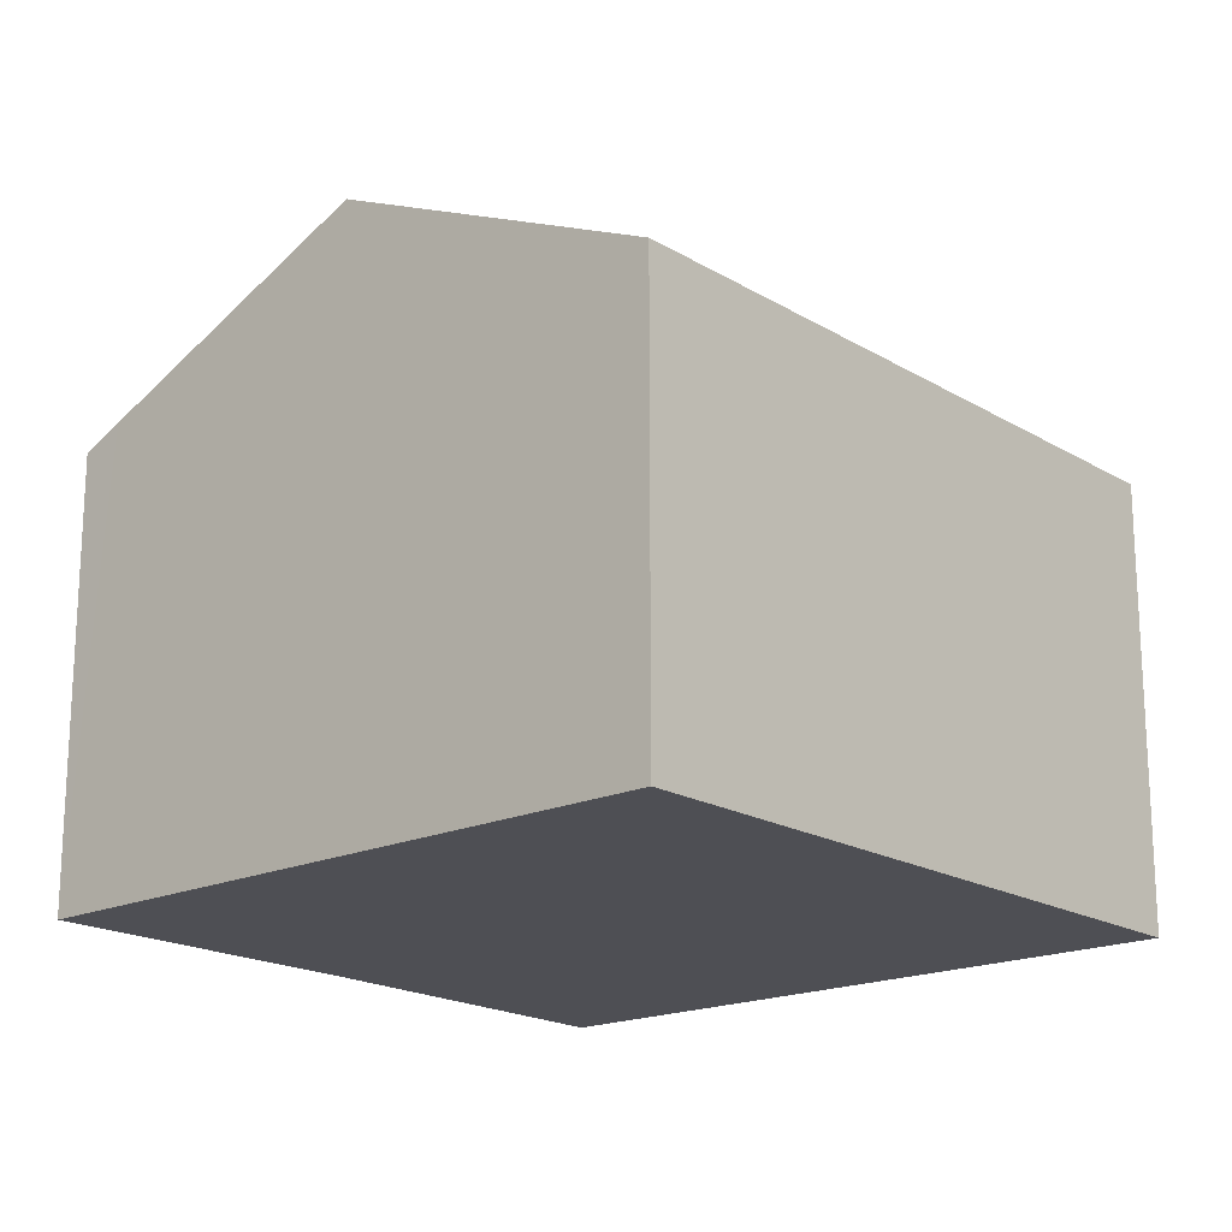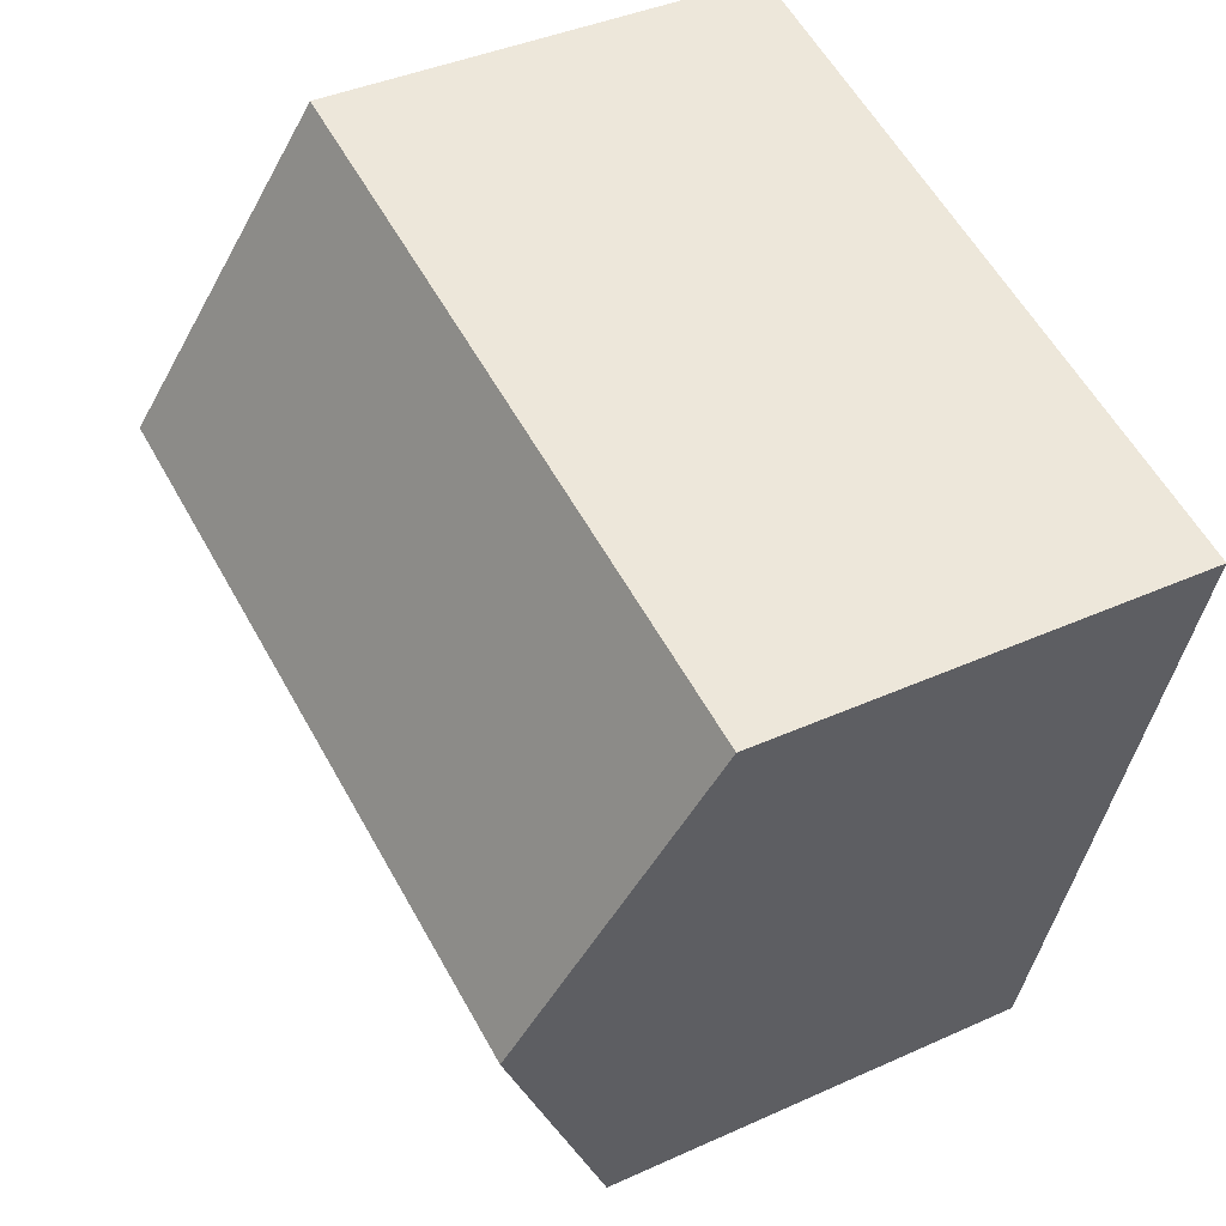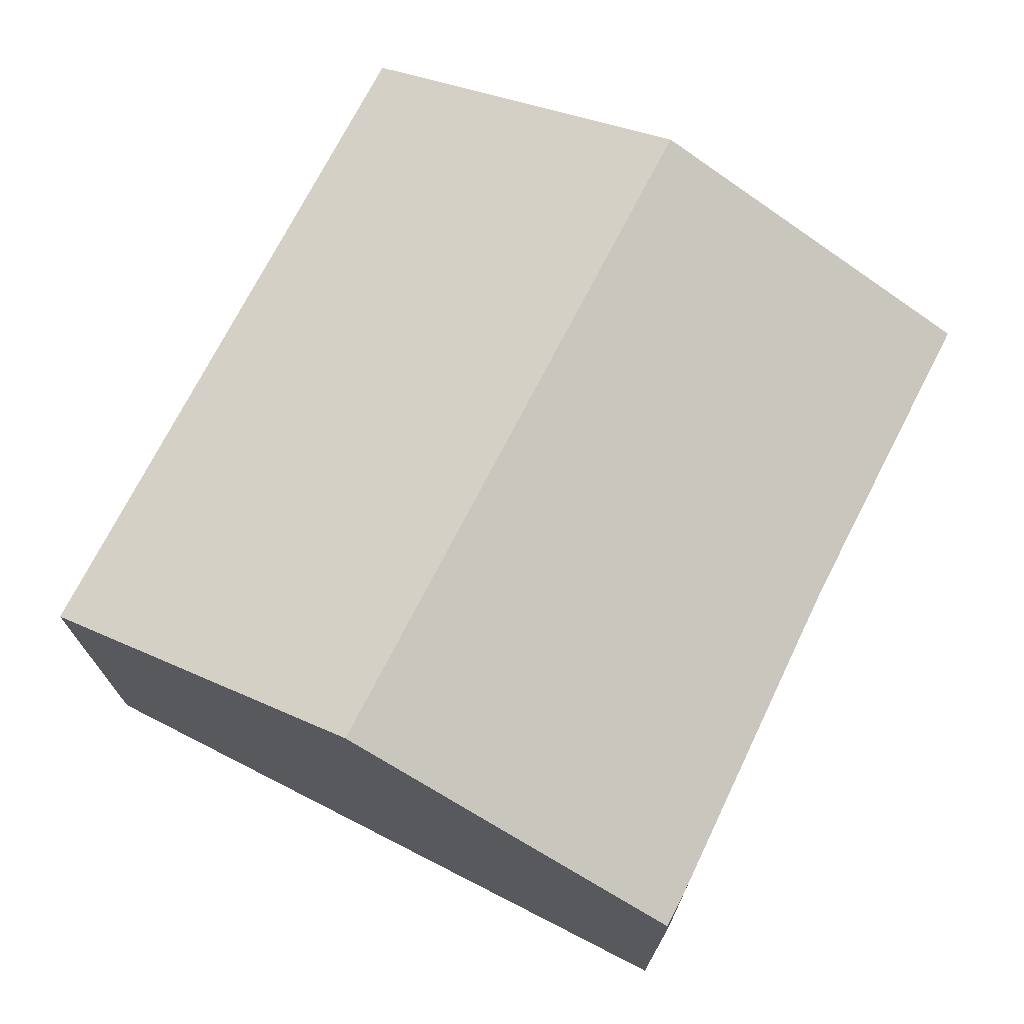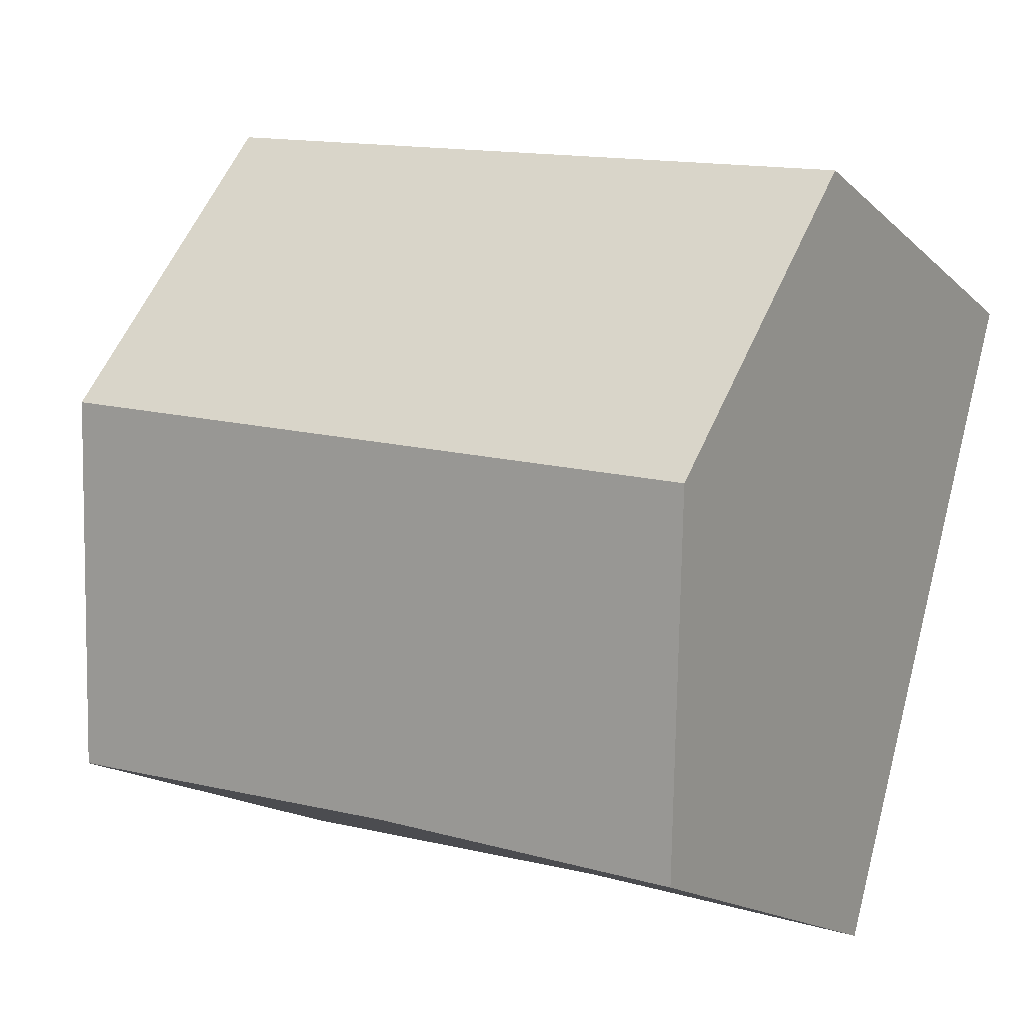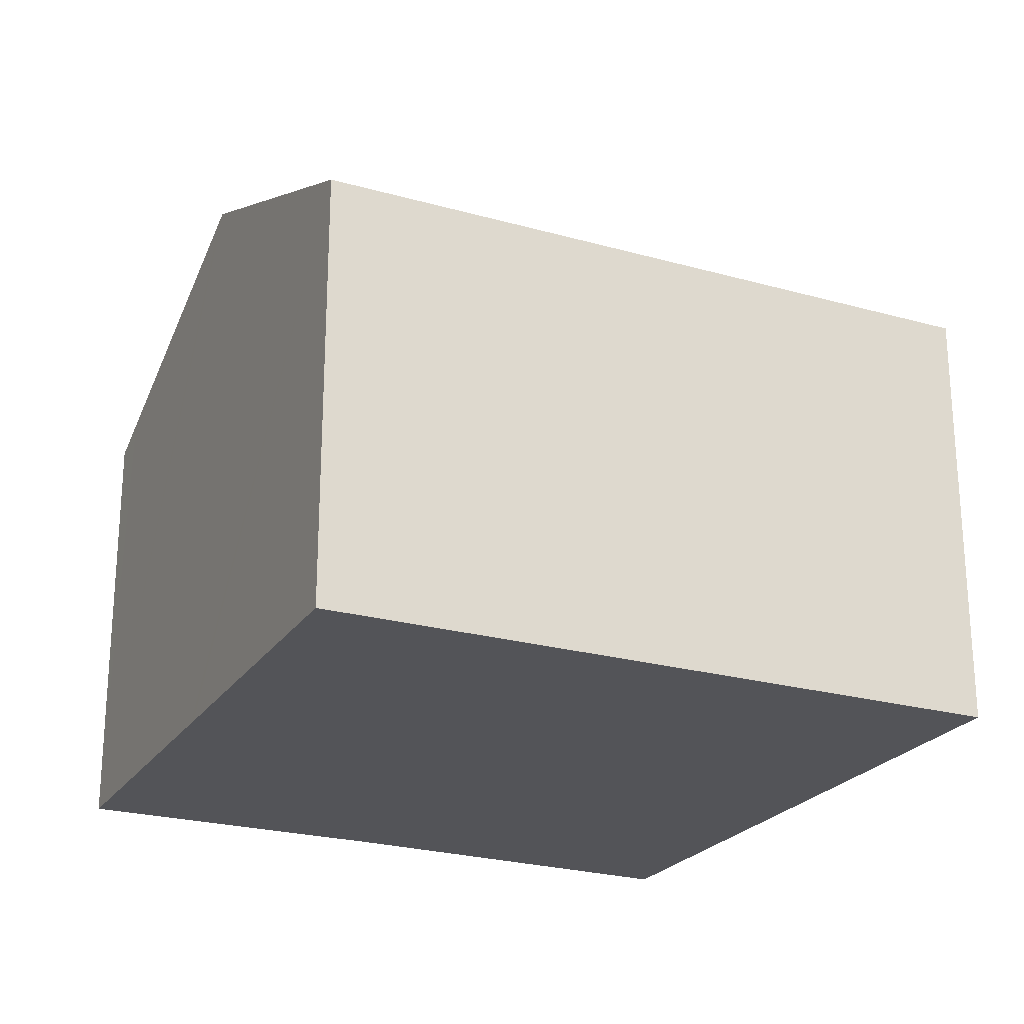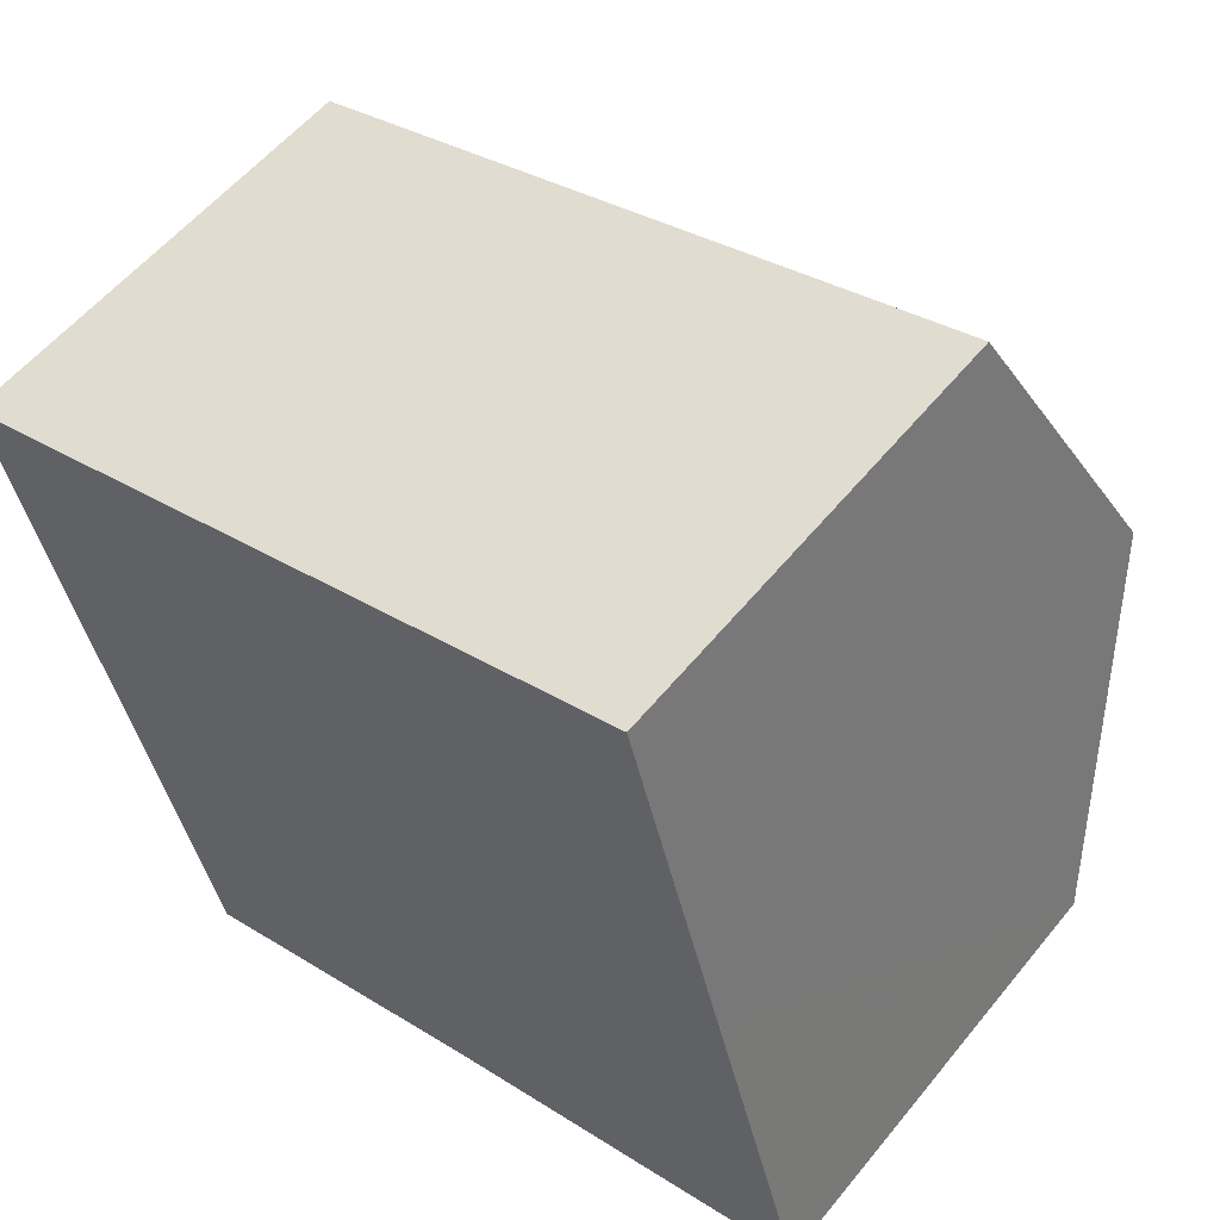
<metadata>
{"format":"obj","ext":"obj","renderer":"f3d","projection":"perspective","resolution":1024,"background":"white","views":[{"elev":-18.4,"azim":-64.2,"up":"+Y"},{"elev":39.2,"azim":-119.6,"up":"+Z"},{"elev":73.3,"azim":101.8,"up":"+Y"},{"elev":-16.1,"azim":-150.5,"up":"+Z"},{"elev":-23.6,"azim":-40.7,"up":"+Y"},{"elev":56.3,"azim":38.5,"up":"+Z"}]}
</metadata>
<code>
v  13.65 7.278 -8.304
v  12.87 9.802 -2.433
v  14.41 7.278 -8.096
v  8.28 7.352 -9.609
v  3.079 7.351 -11.05
v  2.887 7.66 -10.35
v  1.588 9.741 -5.693
v  1.55 9.802 -5.557
v  11.35 7.321 3.134
v  0 7.321 4.483e-16
v  3.079 6.764e-16 -11.05
v  2.887 6.339e-16 -10.35
v  1.588 3.486e-16 -5.693
v  1.55 3.403e-16 -5.557
v  0 0 0
v  11.35 -1.919e-16 3.134
v  12.87 1.49e-16 -2.433
v  14.41 4.957e-16 -8.096
v  14.41 7.267 -8.119
v  14.41 4.971e-16 -8.119
v  8.28 5.884e-16 -9.609
v  13.65 5.085e-16 -8.304
g defaultobject
f 1 2 3
f 2 1 4
f 2 4 5
f 2 5 6
f 2 6 7
f 2 7 8
f 9 8 10
f 8 9 2
f 11 6 5
f 6 11 7
f 7 11 8
f 8 11 10
f 10 11 12
f 10 12 13
f 10 13 14
f 10 14 15
f 15 9 10
f 9 15 16
f 16 2 9
f 2 16 3
f 3 16 17
f 3 17 18
f 3 18 19
f 19 18 20
f 21 5 4
f 5 21 11
f 20 1 19
f 1 20 4
f 4 20 21
f 21 20 22
f 15 17 16
f 17 15 18
f 18 15 20
f 20 15 22
f 22 15 21
f 21 15 13
f 21 13 12
f 21 12 11
f 13 15 14

</code>
